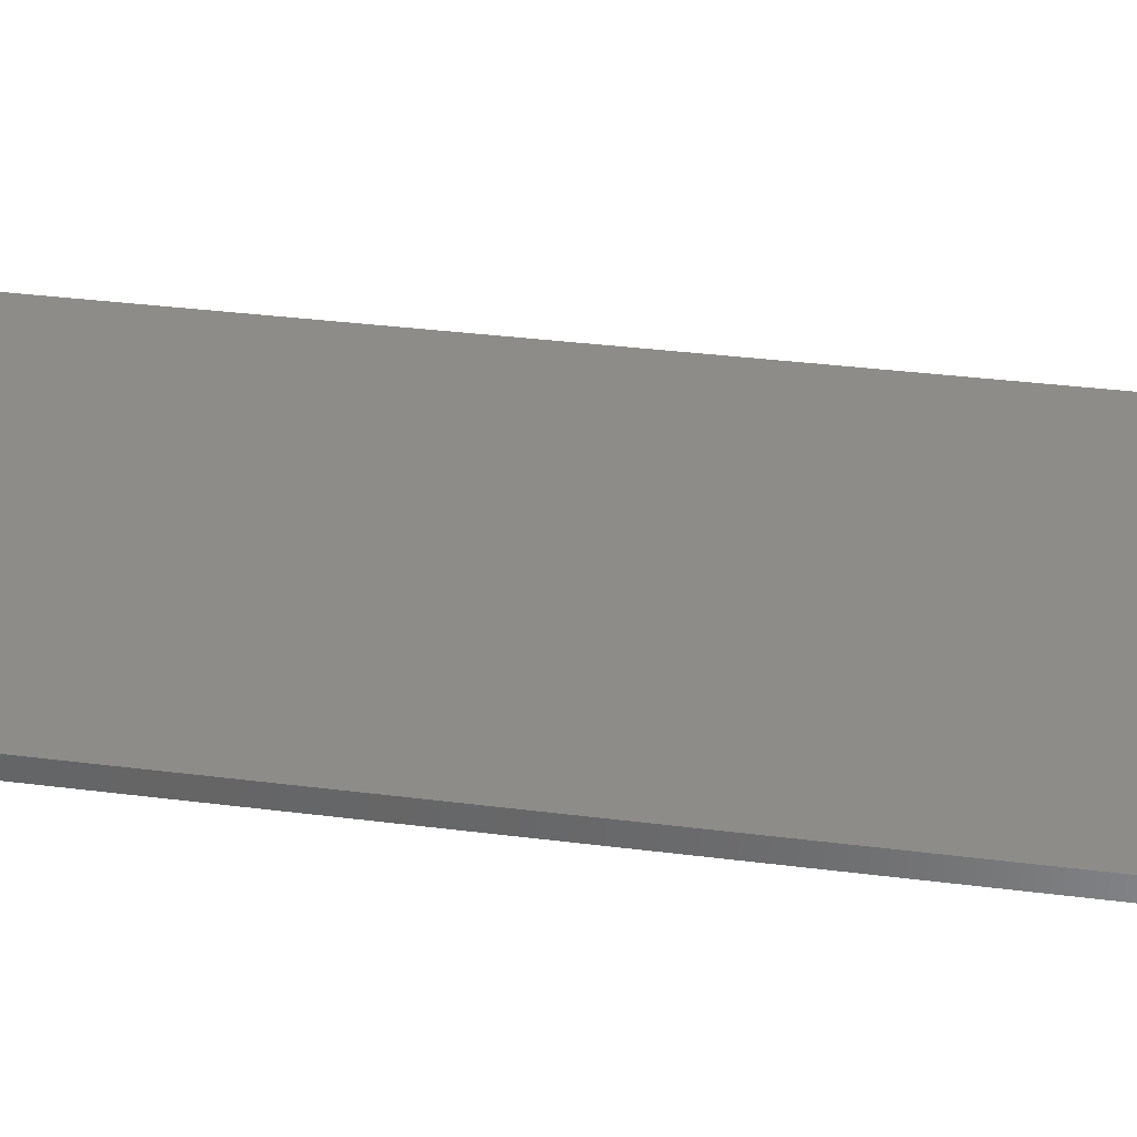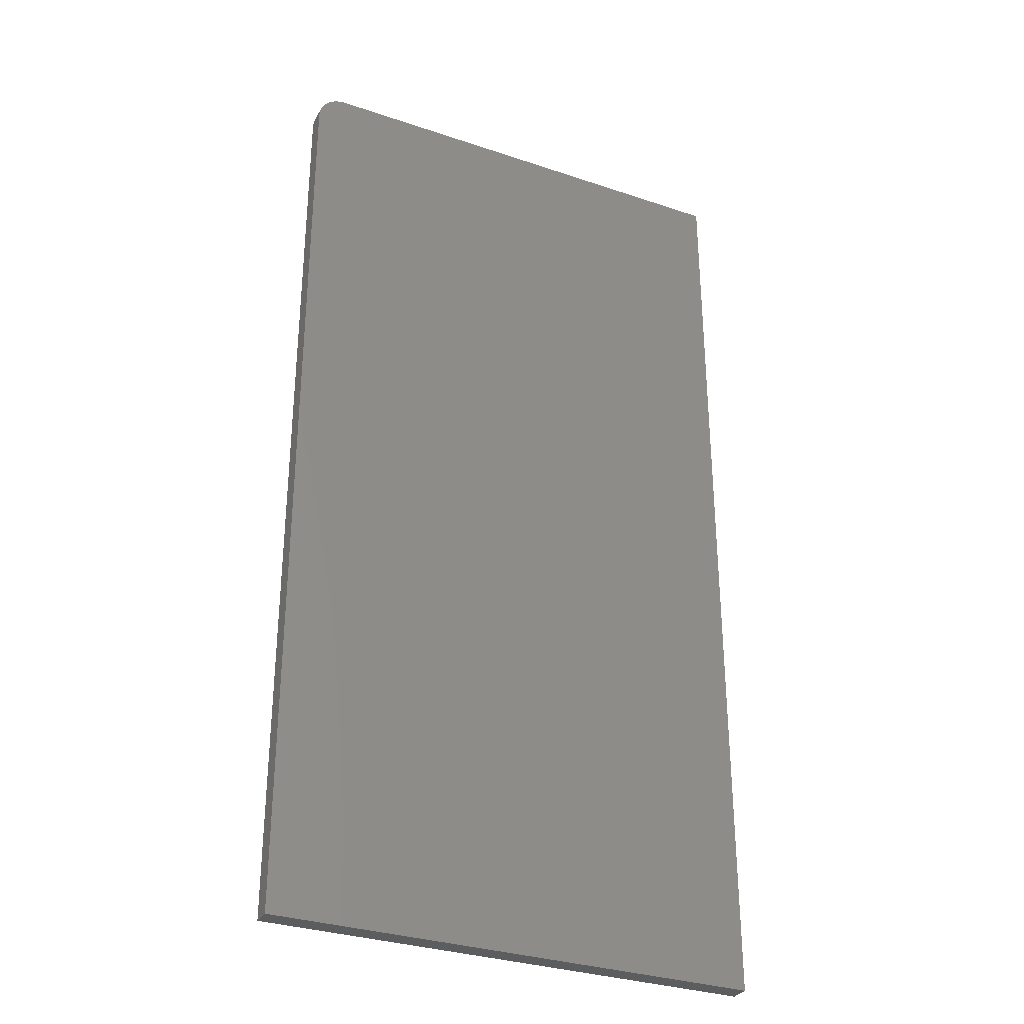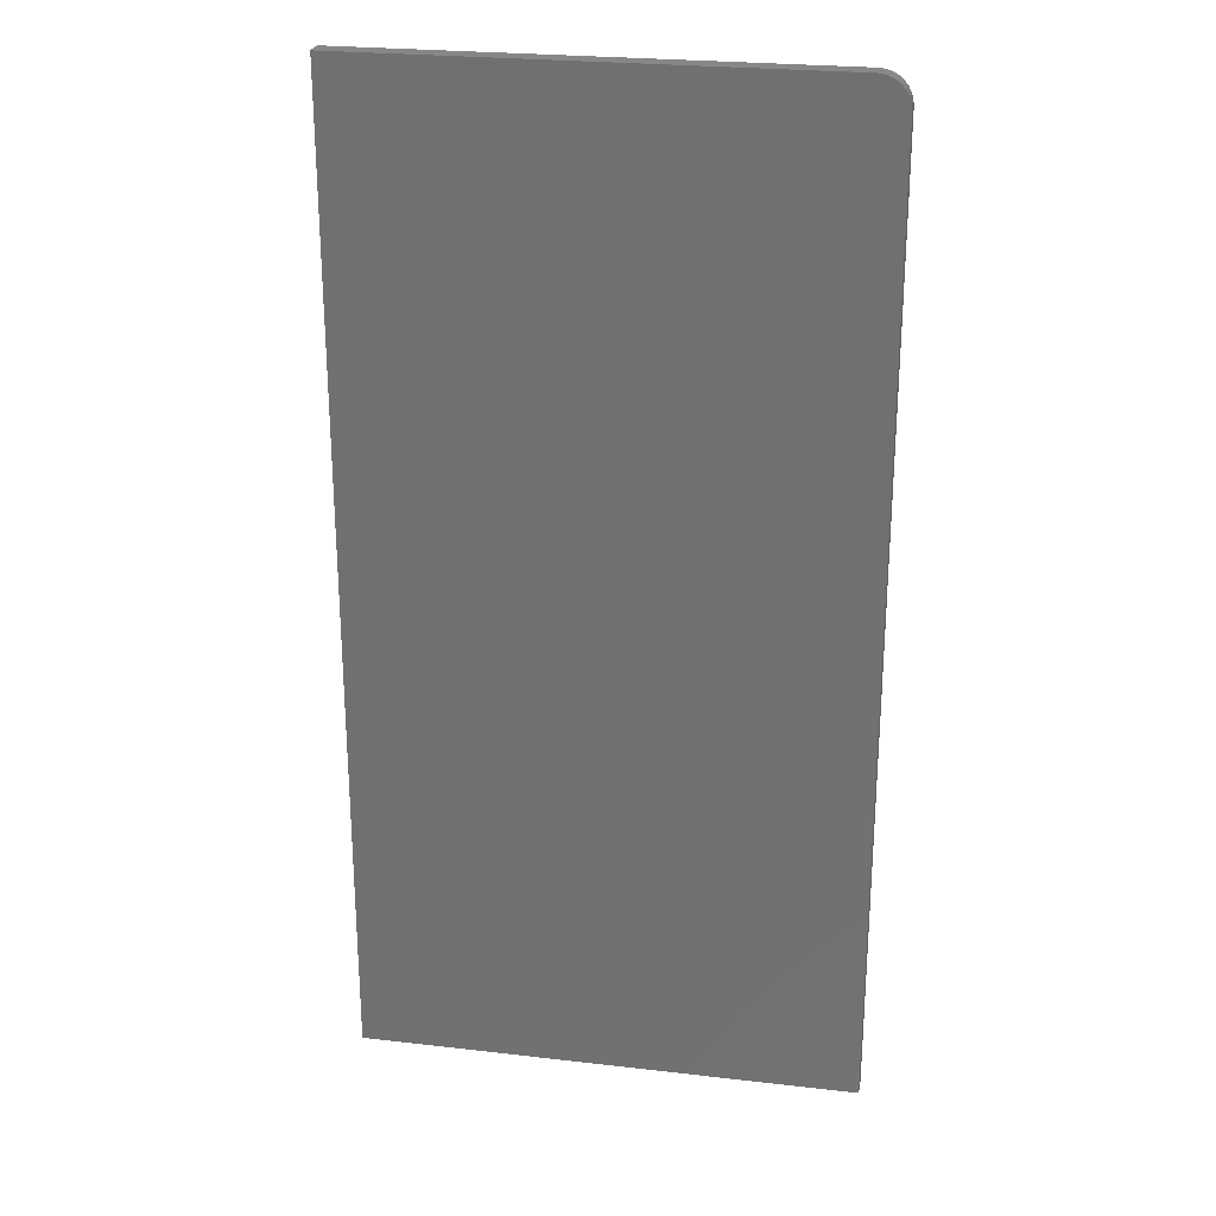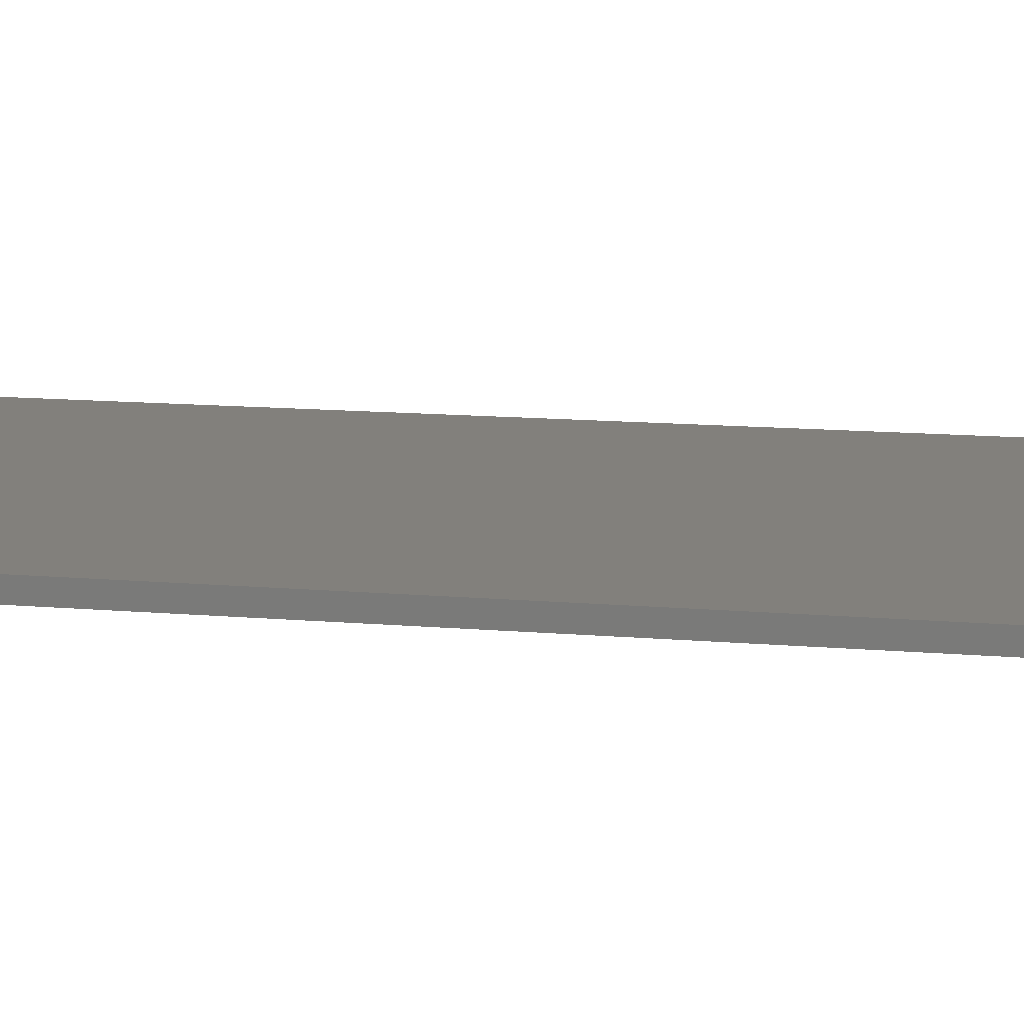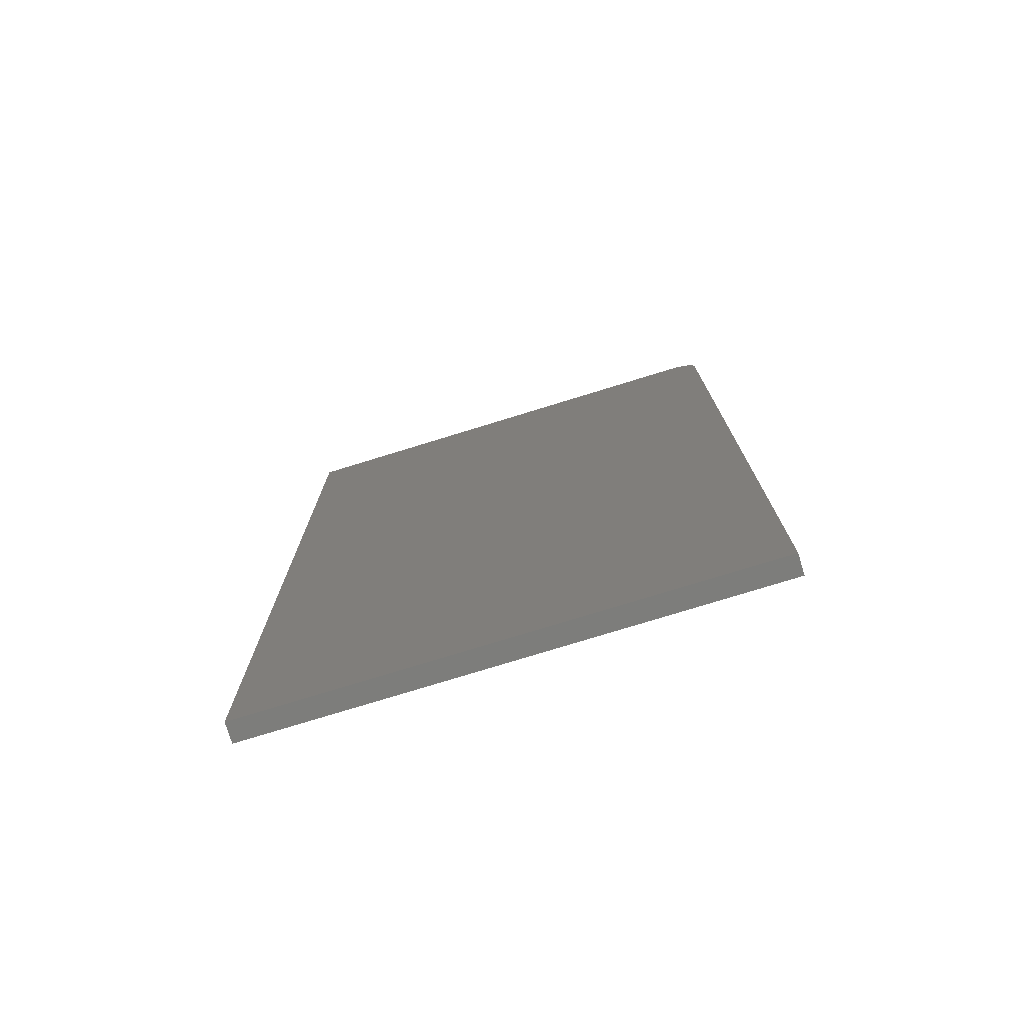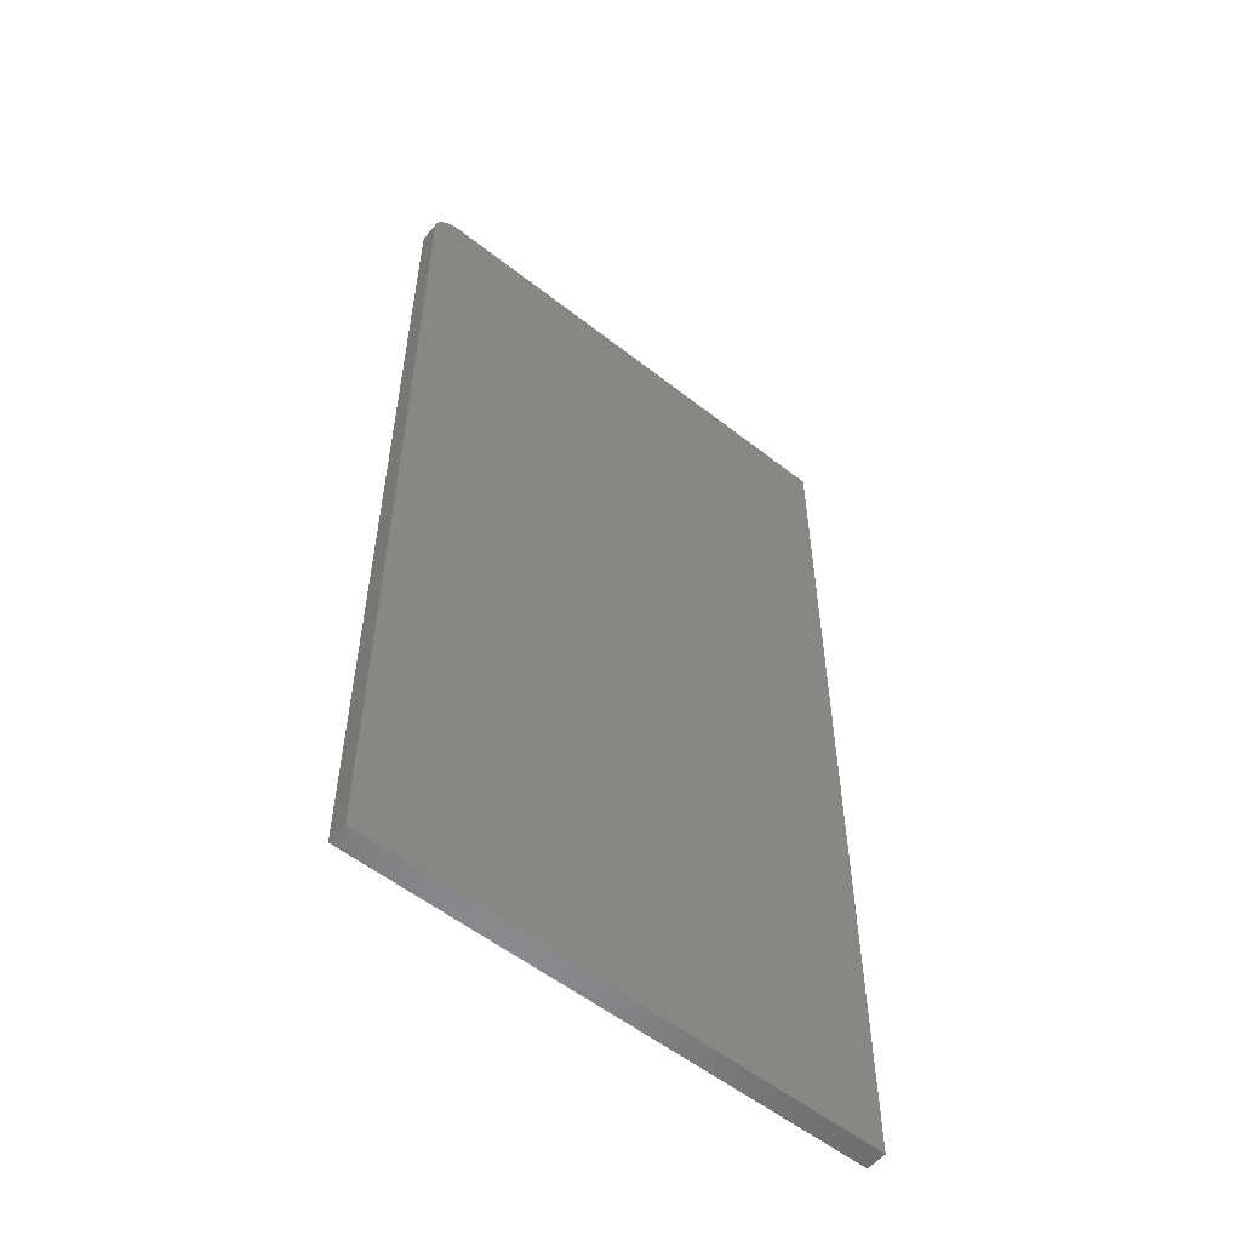
<metadata>
{"format":"stl","ext":"stl","renderer":"f3d","projection":"perspective","resolution":1024,"background":"white","views":[{"elev":35.4,"azim":99.5,"up":"+Z"},{"elev":-31.7,"azim":154.5,"up":"+Y"},{"elev":25.0,"azim":10.6,"up":"+Y"},{"elev":14.5,"azim":-79.8,"up":"+Z"},{"elev":-76.6,"azim":17.1,"up":"+Y"},{"elev":-56.0,"azim":140.6,"up":"+Y"}]}
</metadata>
<code>
# stl→obj: 24 verts, 44 faces
v 0.3478 0.75 0.01562
v 0.3567 0.7482 0.01562
v 0.3524 0.7495 0.01562
v -0.01562 0.75 0.01562
v -0.01562 -0.01562 0.01562
v 0.3712 -0.01562 0.01562
v 0.3712 0.7266 0.01562
v 0.3708 0.7311 0.01562
v 0.3694 0.7355 0.01562
v 0.3673 0.7396 0.01562
v 0.3644 0.7431 0.01562
v 0.3608 0.7461 0.01562
v 0.3524 0.7495 0
v 0.3567 0.7482 0
v 0.3478 0.75 0
v -0.01562 0.75 0
v 0.3608 0.7461 0
v 0.3644 0.7431 0
v 0.3673 0.7396 0
v 0.3694 0.7355 0
v 0.3708 0.7311 0
v 0.3712 0.7266 0
v 0.3712 -0.01562 0
v -0.01562 -0.01562 0
f 1 2 3
f 4 5 6
f 4 6 7
f 4 7 8
f 4 8 9
f 4 9 10
f 4 10 11
f 4 11 12
f 4 12 2
f 4 2 1
f 13 14 15
f 16 15 14
f 16 14 17
f 16 17 18
f 16 18 19
f 16 19 20
f 16 20 21
f 16 21 22
f 16 22 23
f 16 23 24
f 1 15 4
f 4 15 16
f 6 23 7
f 7 23 22
f 15 1 13
f 13 1 3
f 13 3 14
f 14 3 2
f 14 2 17
f 17 2 12
f 17 12 18
f 18 12 11
f 18 11 19
f 19 11 10
f 19 10 20
f 20 10 9
f 20 9 21
f 21 9 8
f 21 8 22
f 22 8 7
f 4 16 5
f 5 16 24
f 5 24 6
f 6 24 23

</code>
